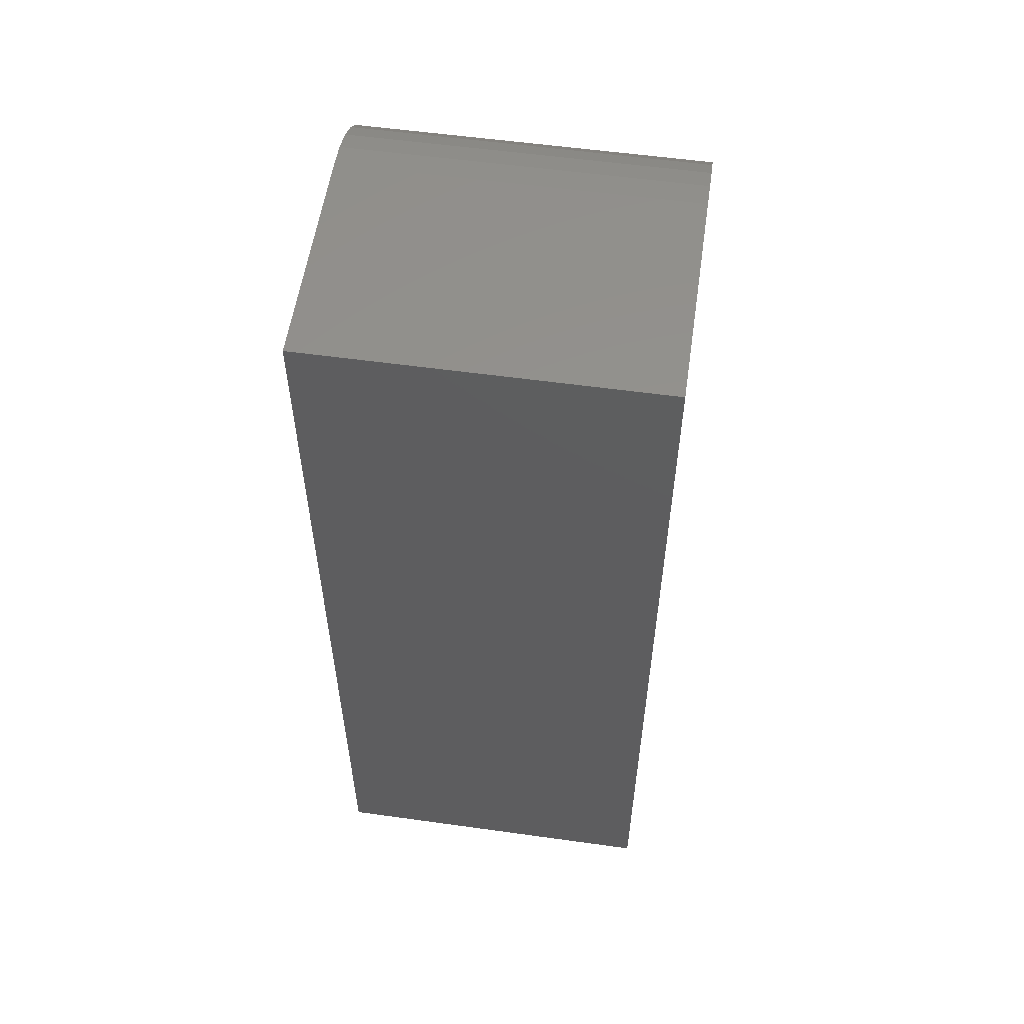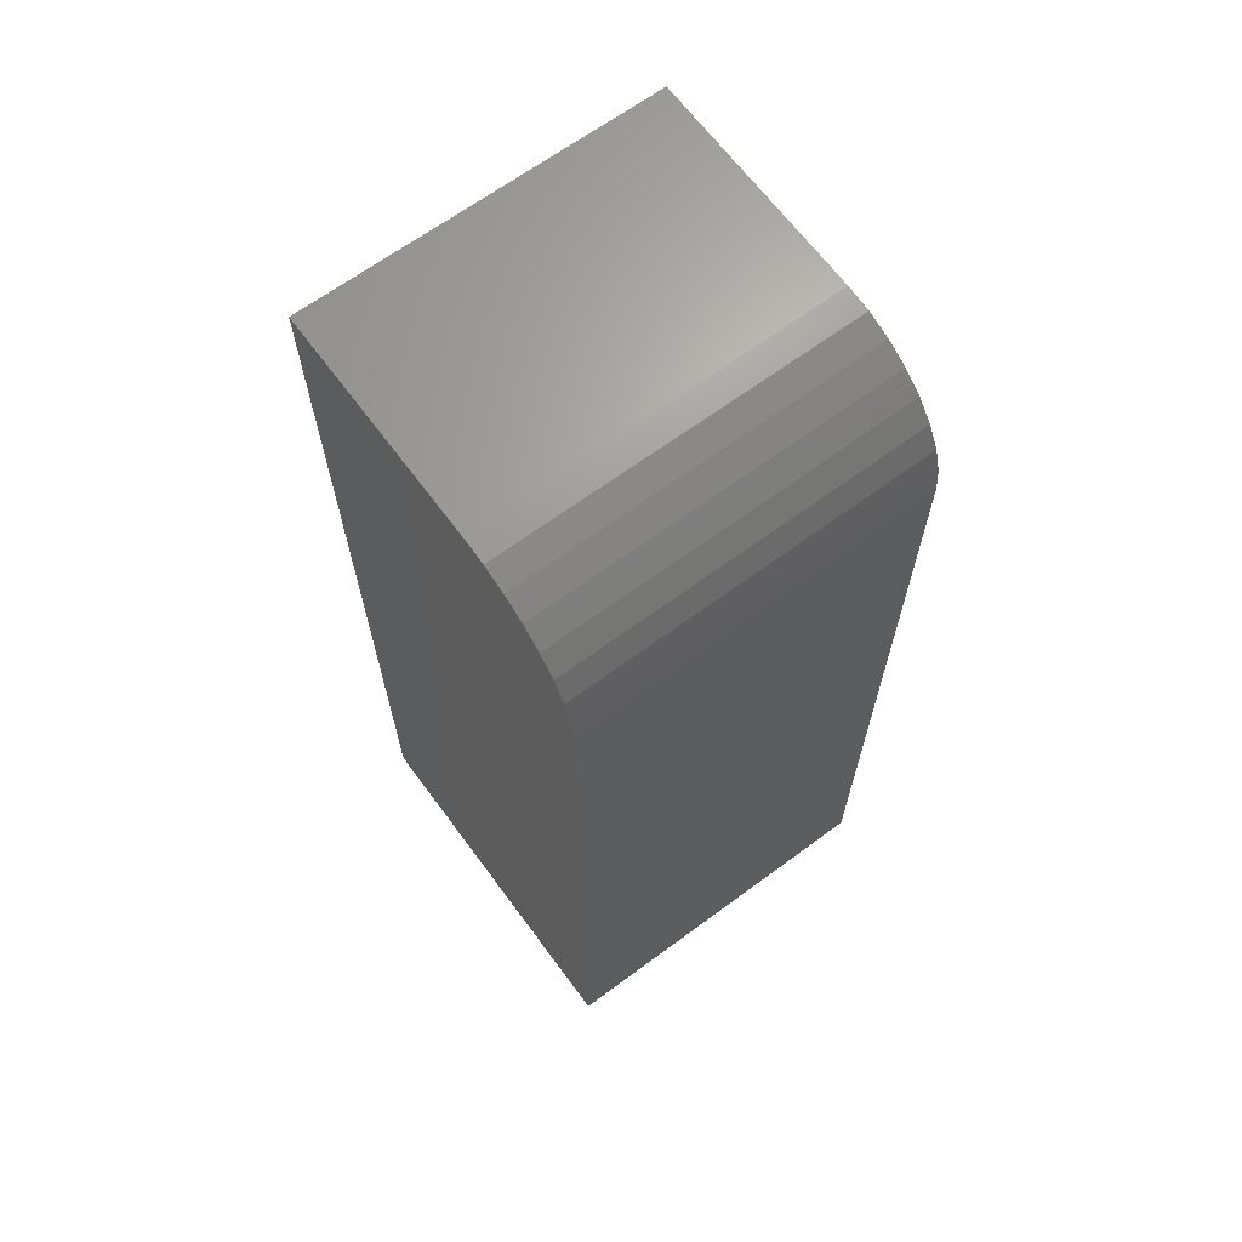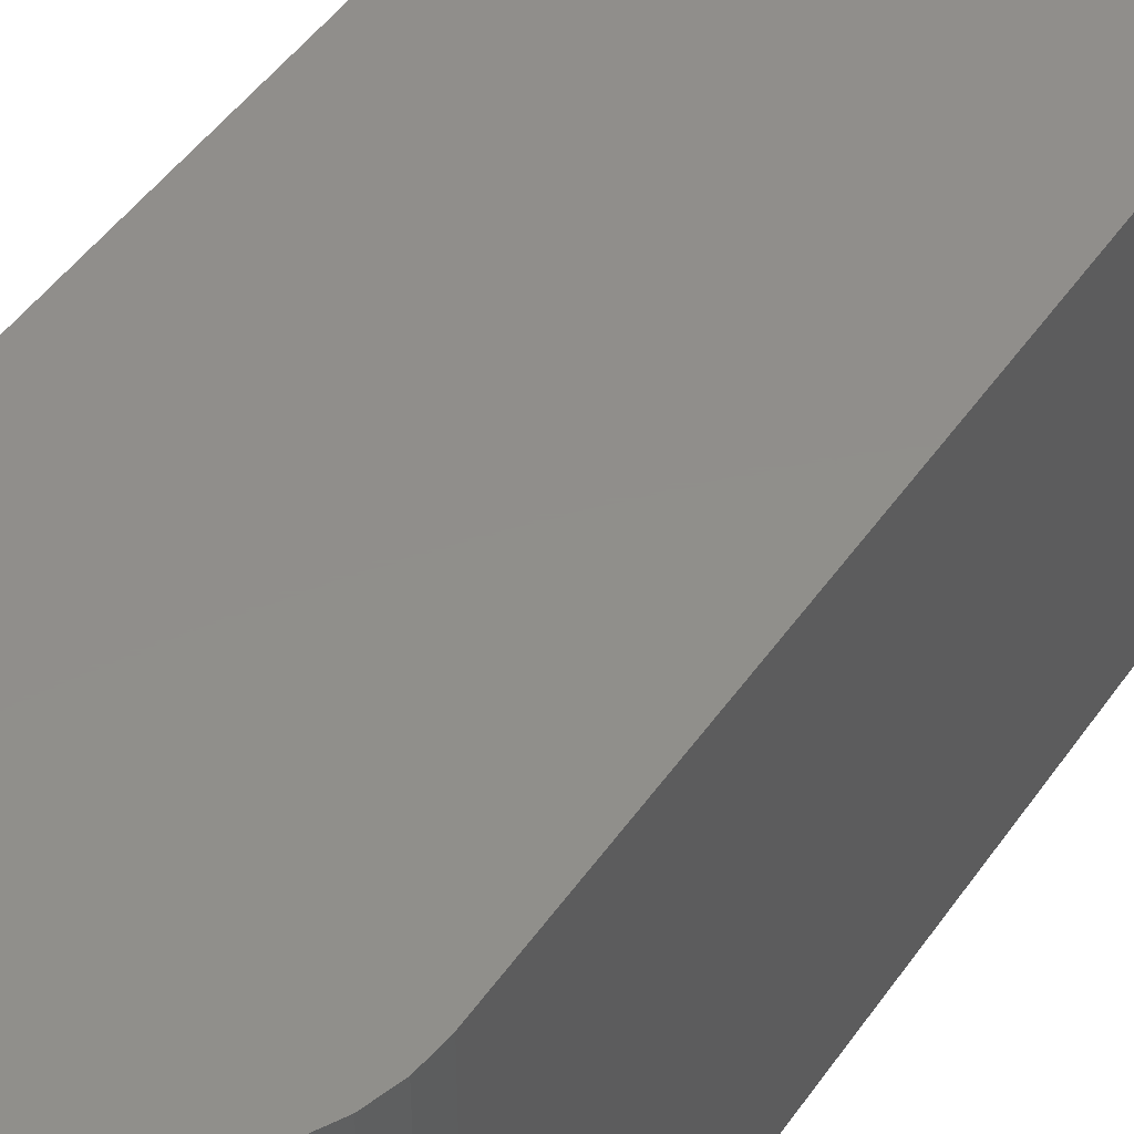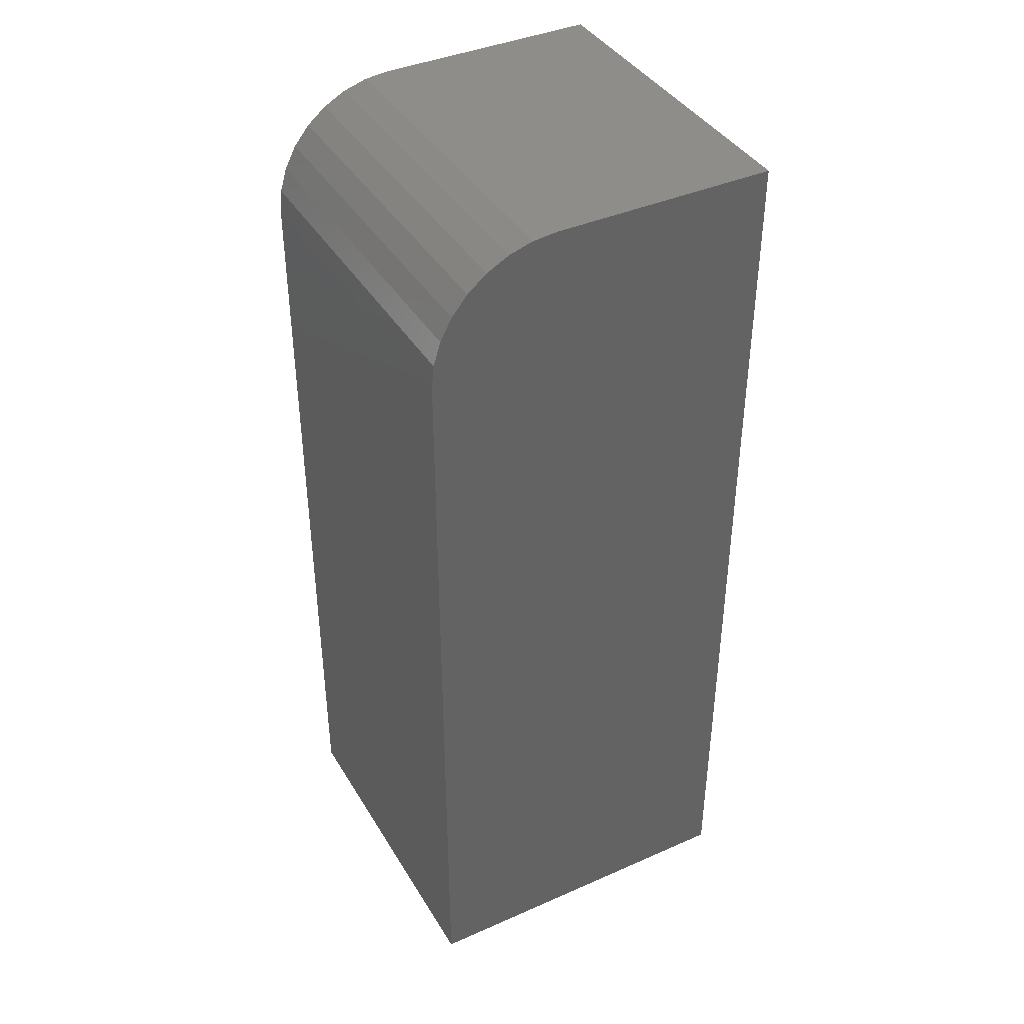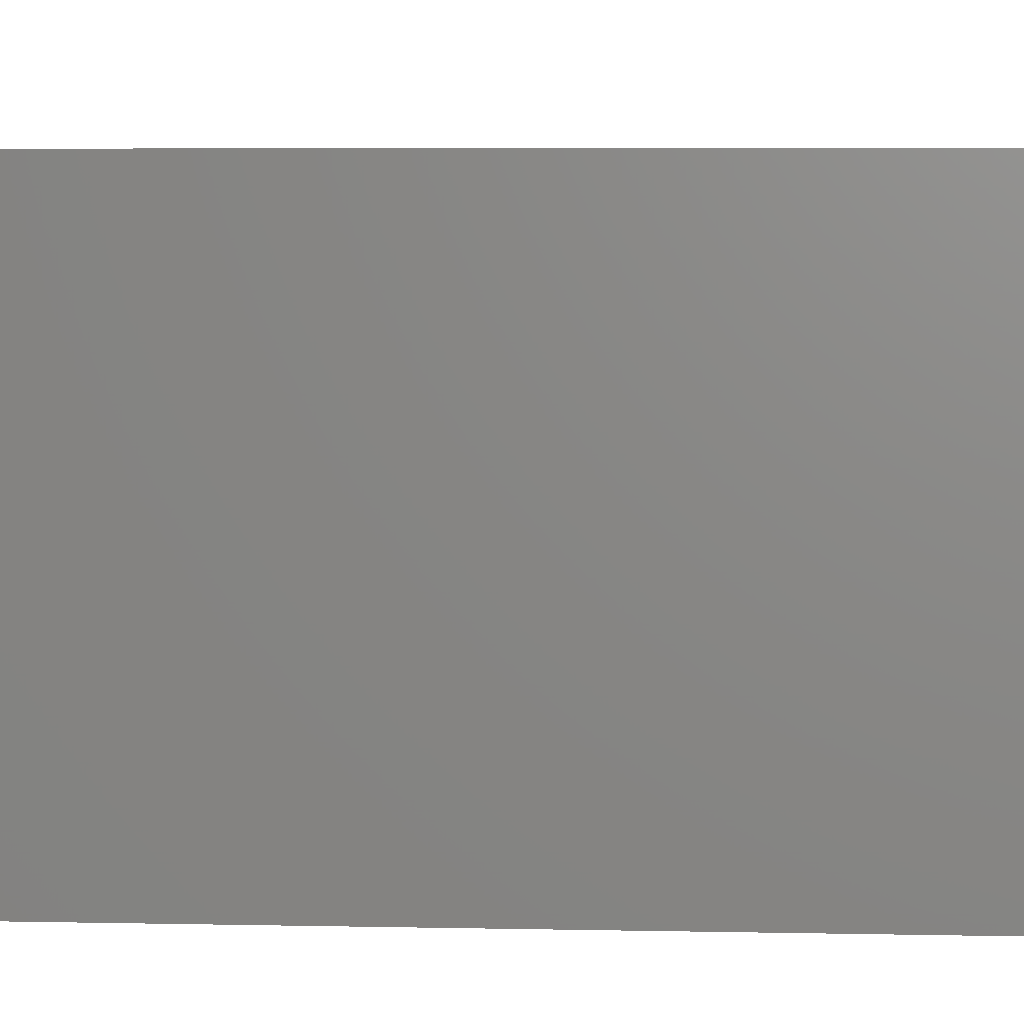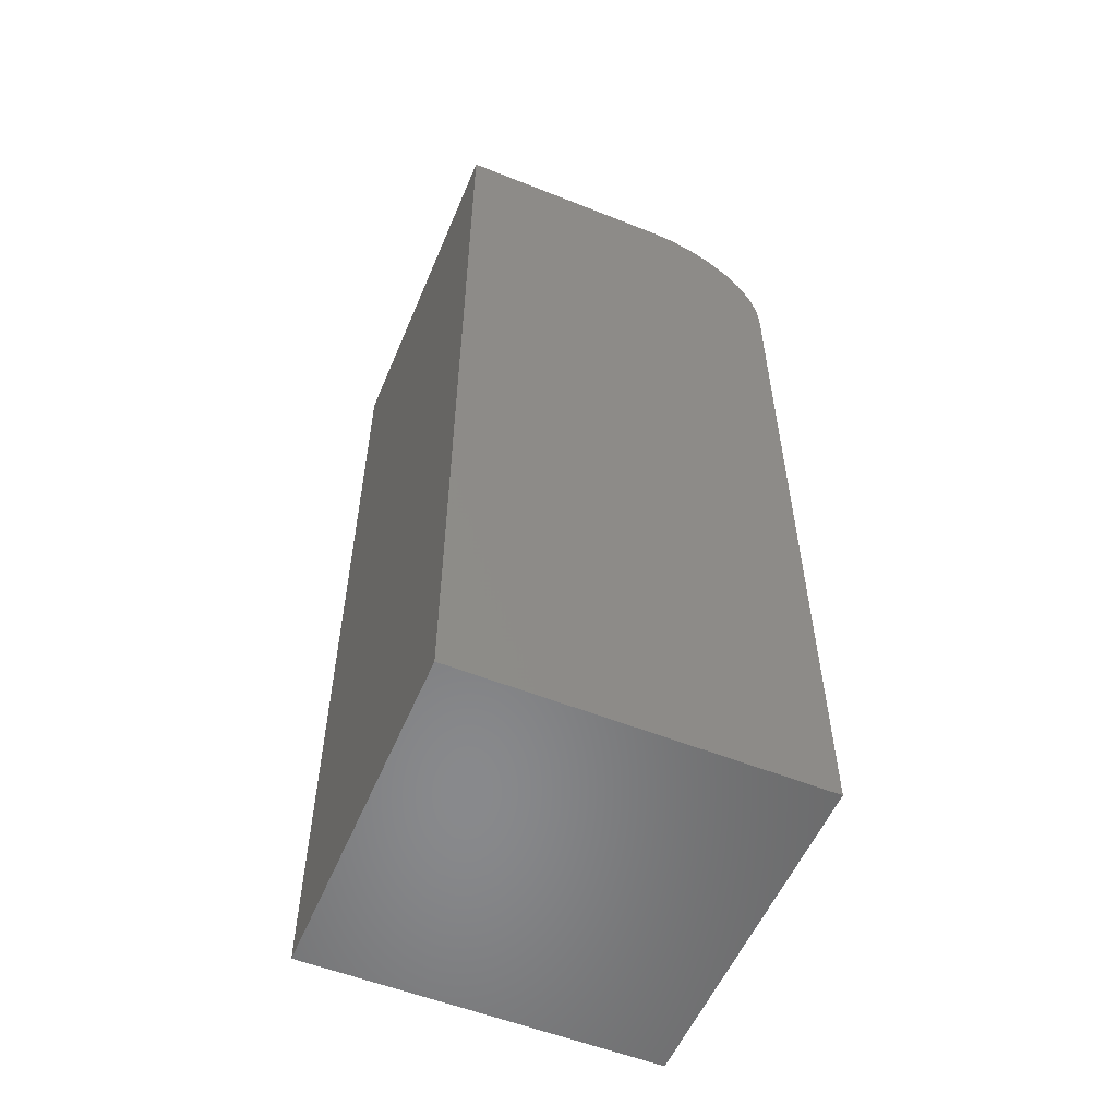
<metadata>
{"format":"stl","ext":"stl","renderer":"f3d","projection":"perspective","resolution":1024,"background":"white","views":[{"elev":56.2,"azim":98.3,"up":"+Y"},{"elev":66.4,"azim":-126.5,"up":"+Y"},{"elev":47.4,"azim":-147.0,"up":"+Z"},{"elev":40.2,"azim":-28.4,"up":"+Y"},{"elev":4.2,"azim":-85.1,"up":"+Z"},{"elev":-55.5,"azim":157.3,"up":"+Y"}]}
</metadata>
<code>
# stl→obj: 24 verts, 44 faces
v 0 0.2891 0.1094
v -9.427e-18 0.2891 0.2792
v 1.354e-33 0.6875 0.1094
v -9.427e-18 0.6875 0.2792
v 0.0625 0.75 0.2792
v 0.05031 0.7488 0.2792
v 0.1719 0.75 0.2792
v 0.1719 0.2891 0.2792
v 0.03858 0.7452 0.2792
v 0.02778 0.7395 0.2792
v 0.01831 0.7317 0.2792
v 0.01053 0.7222 0.2792
v 0.004758 0.7114 0.2792
v 0.001201 0.6997 0.2792
v 0.0625 0.75 0.1094
v 0.1719 0.75 0.1094
v 0.1719 0.2891 0.1094
v 0.001201 0.6997 0.1094
v 0.004758 0.7114 0.1094
v 0.01053 0.7222 0.1094
v 0.01831 0.7317 0.1094
v 0.02778 0.7395 0.1094
v 0.03858 0.7452 0.1094
v 0.05031 0.7488 0.1094
f 1 2 3
f 3 2 4
f 5 6 7
f 4 2 8
f 4 8 7
f 4 7 6
f 4 6 9
f 4 9 10
f 4 10 11
f 4 11 12
f 4 12 13
f 4 13 14
f 15 5 16
f 16 5 7
f 16 17 1
f 16 1 3
f 16 3 18
f 16 18 19
f 16 19 20
f 16 20 21
f 16 21 22
f 16 22 23
f 16 23 24
f 16 24 15
f 3 4 18
f 18 4 14
f 18 14 19
f 19 14 13
f 19 13 20
f 20 13 12
f 20 12 21
f 21 12 11
f 21 11 22
f 22 11 10
f 22 10 23
f 23 10 9
f 23 9 24
f 24 9 6
f 24 6 15
f 15 6 5
f 17 16 8
f 8 16 7
f 2 1 8
f 8 1 17

</code>
